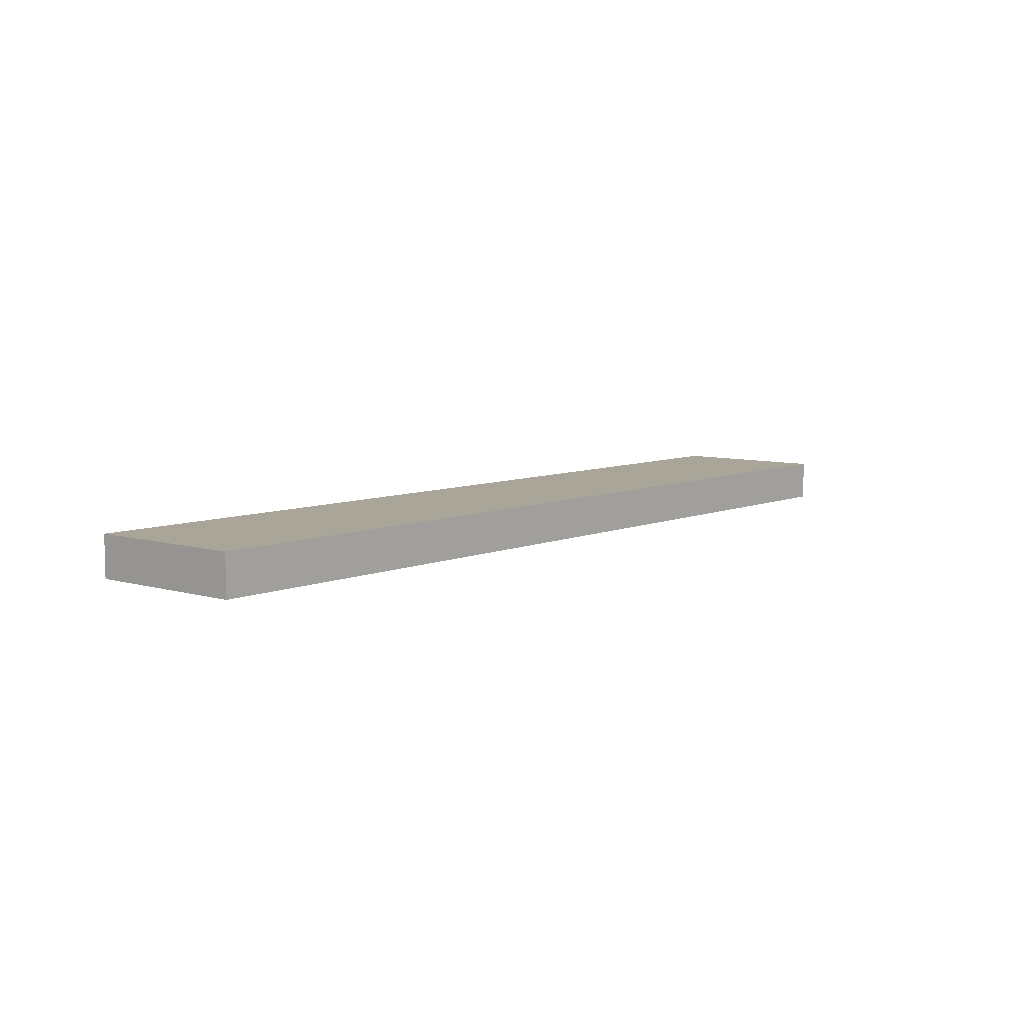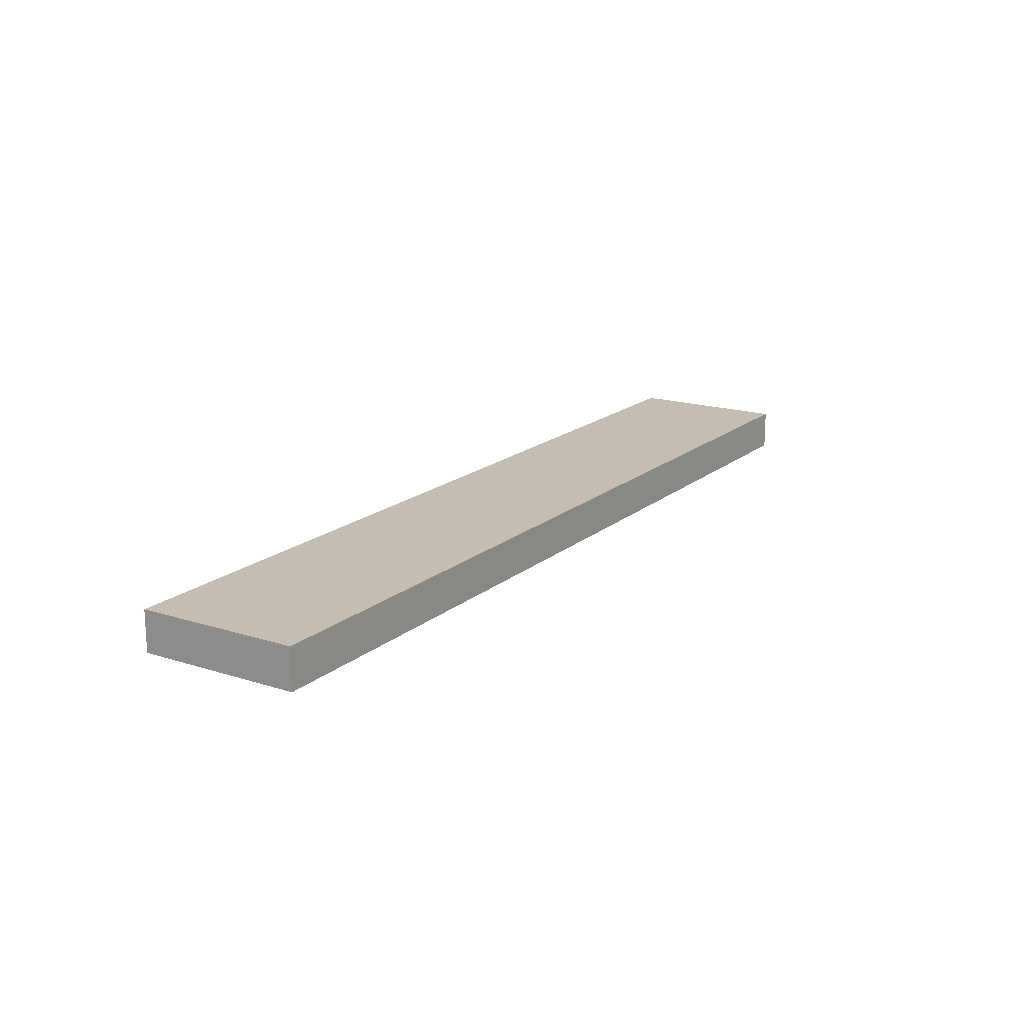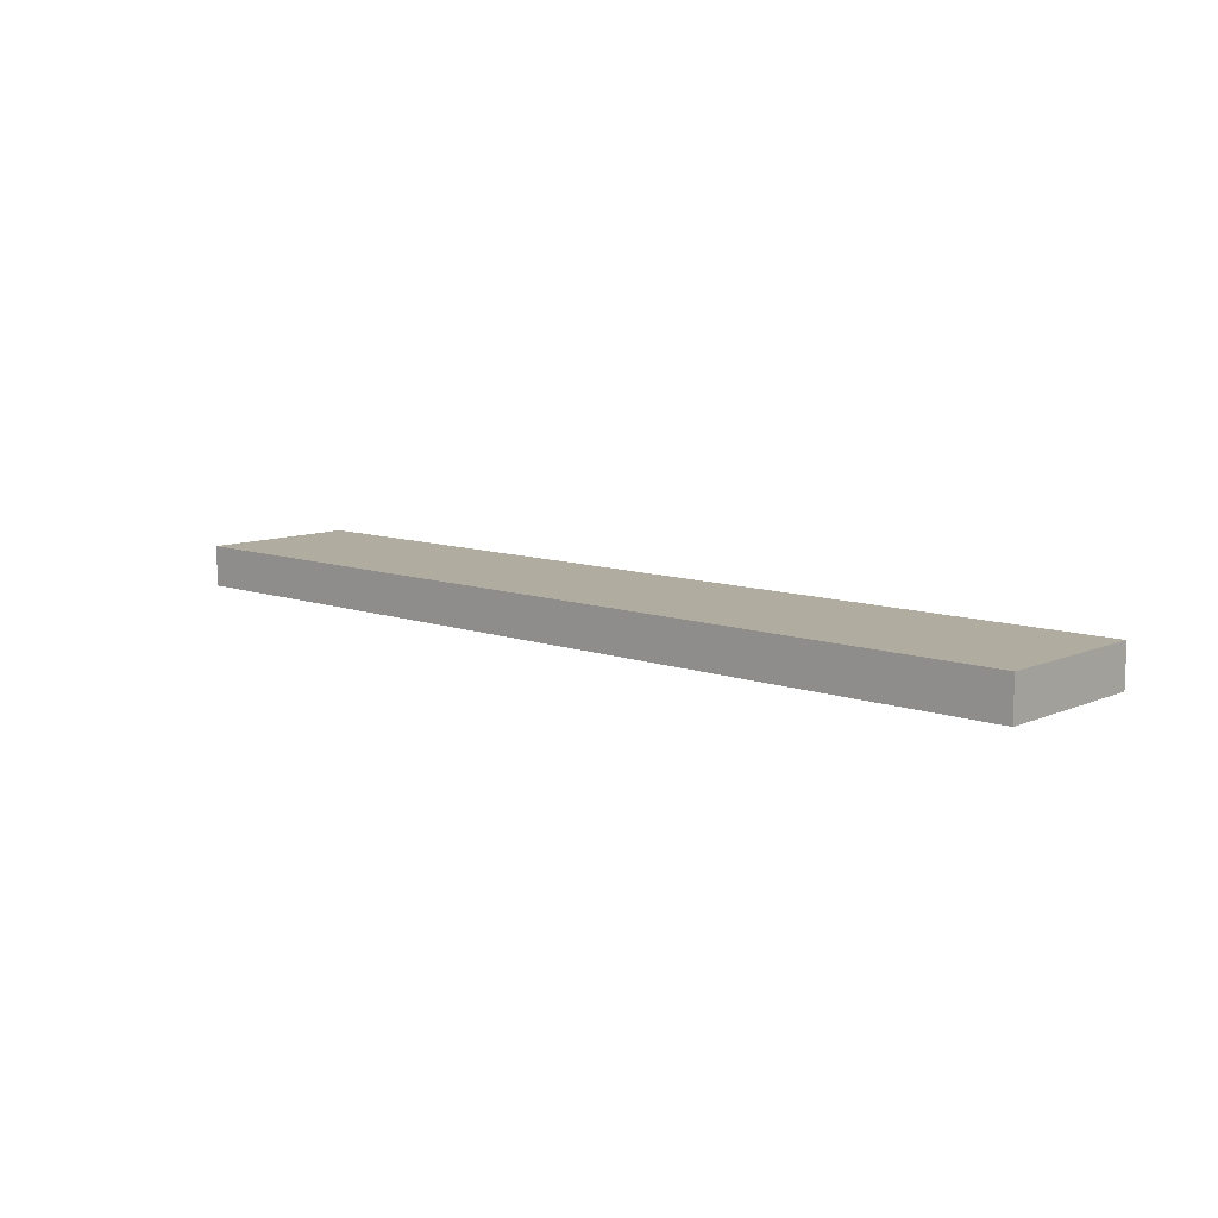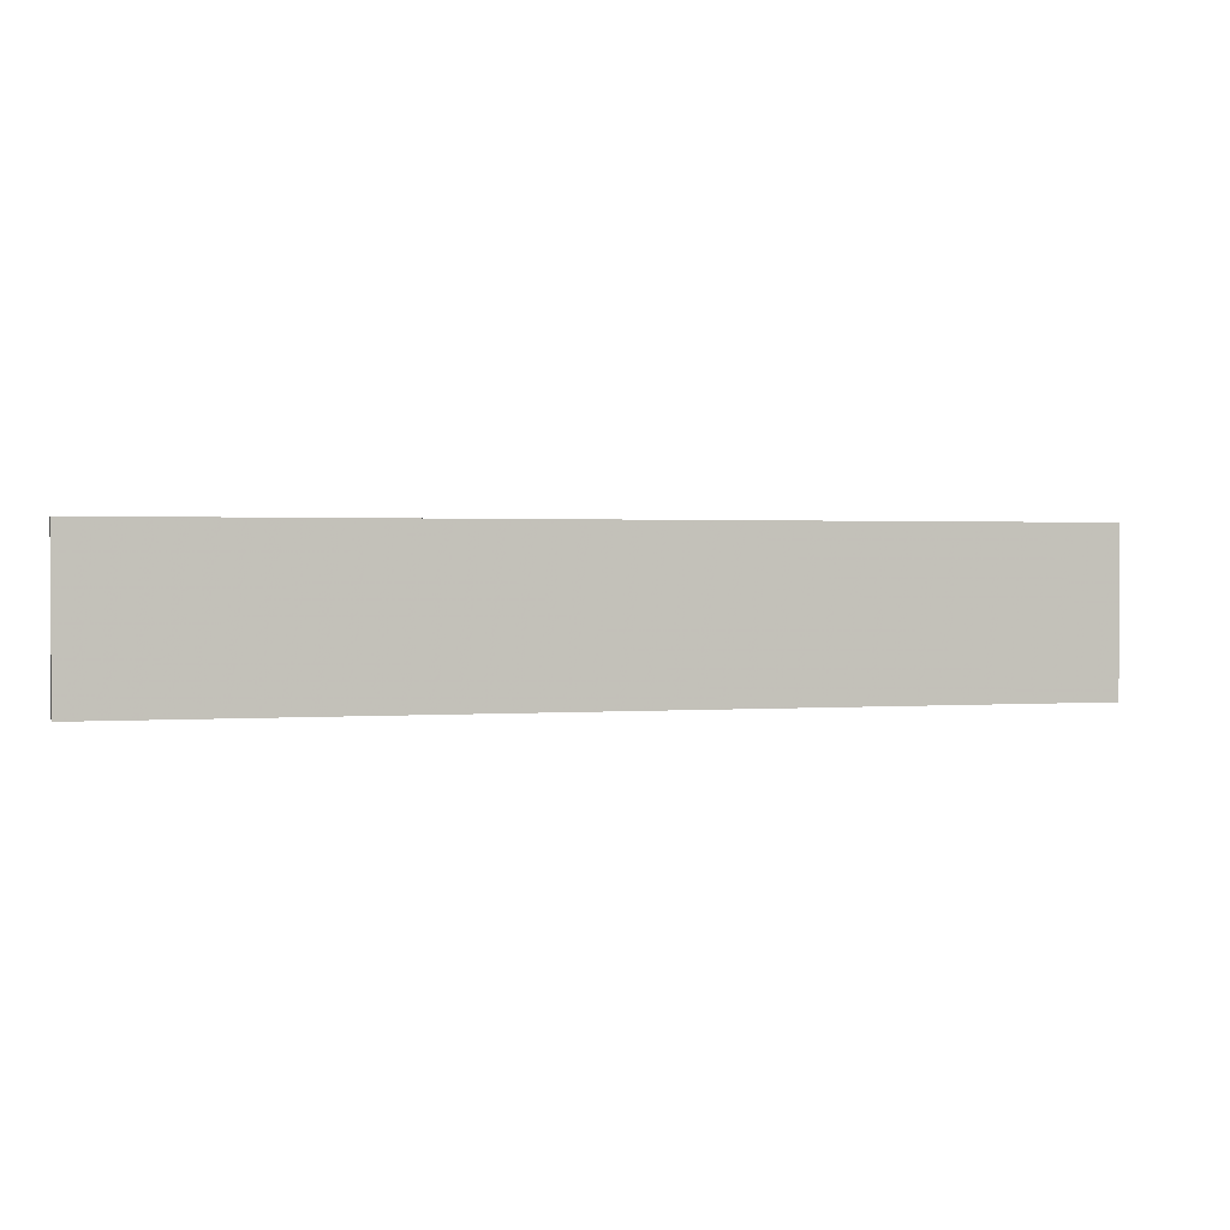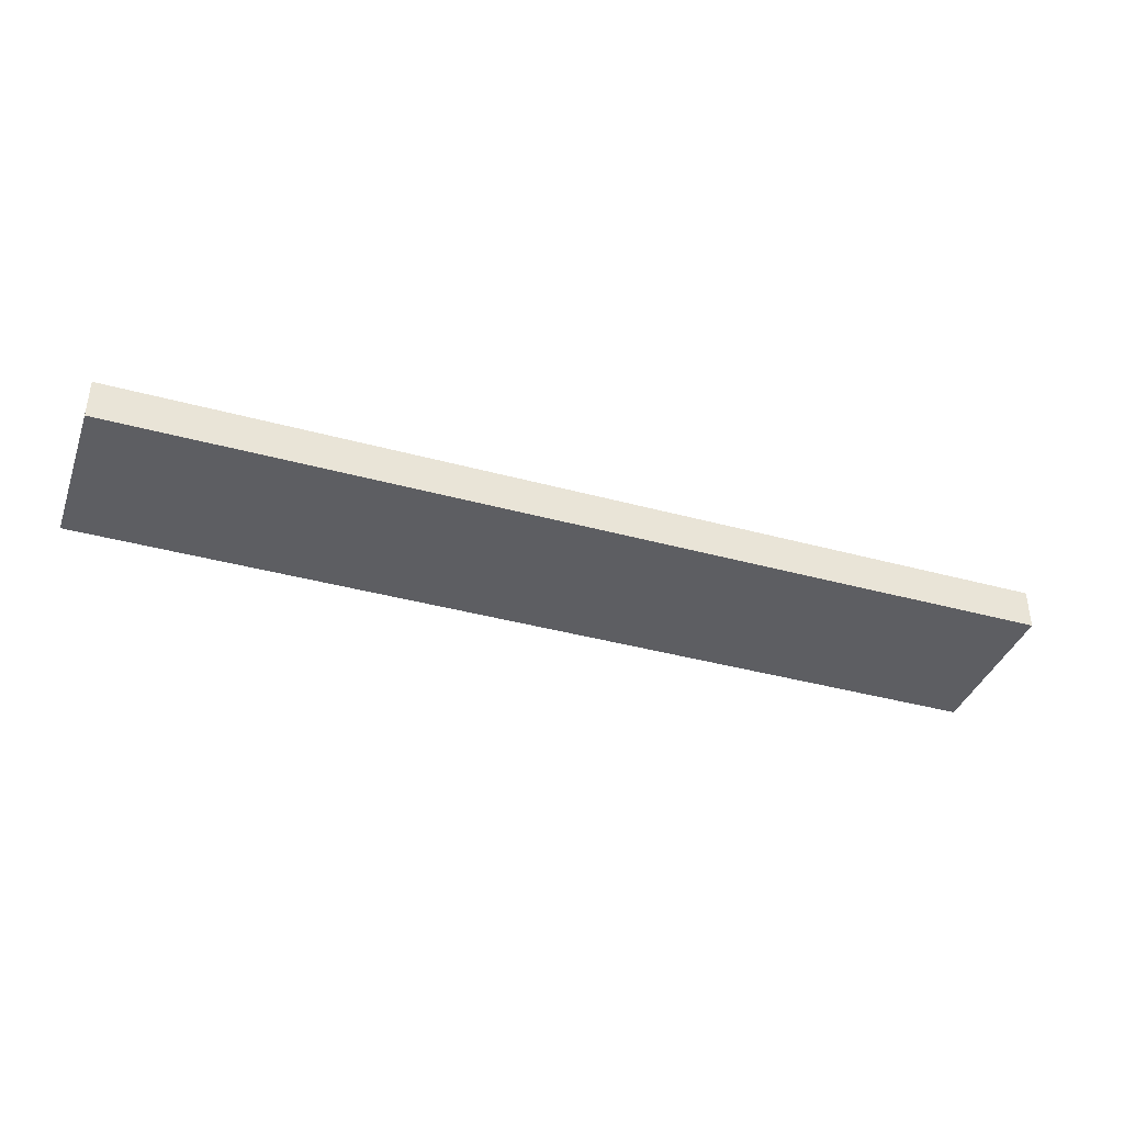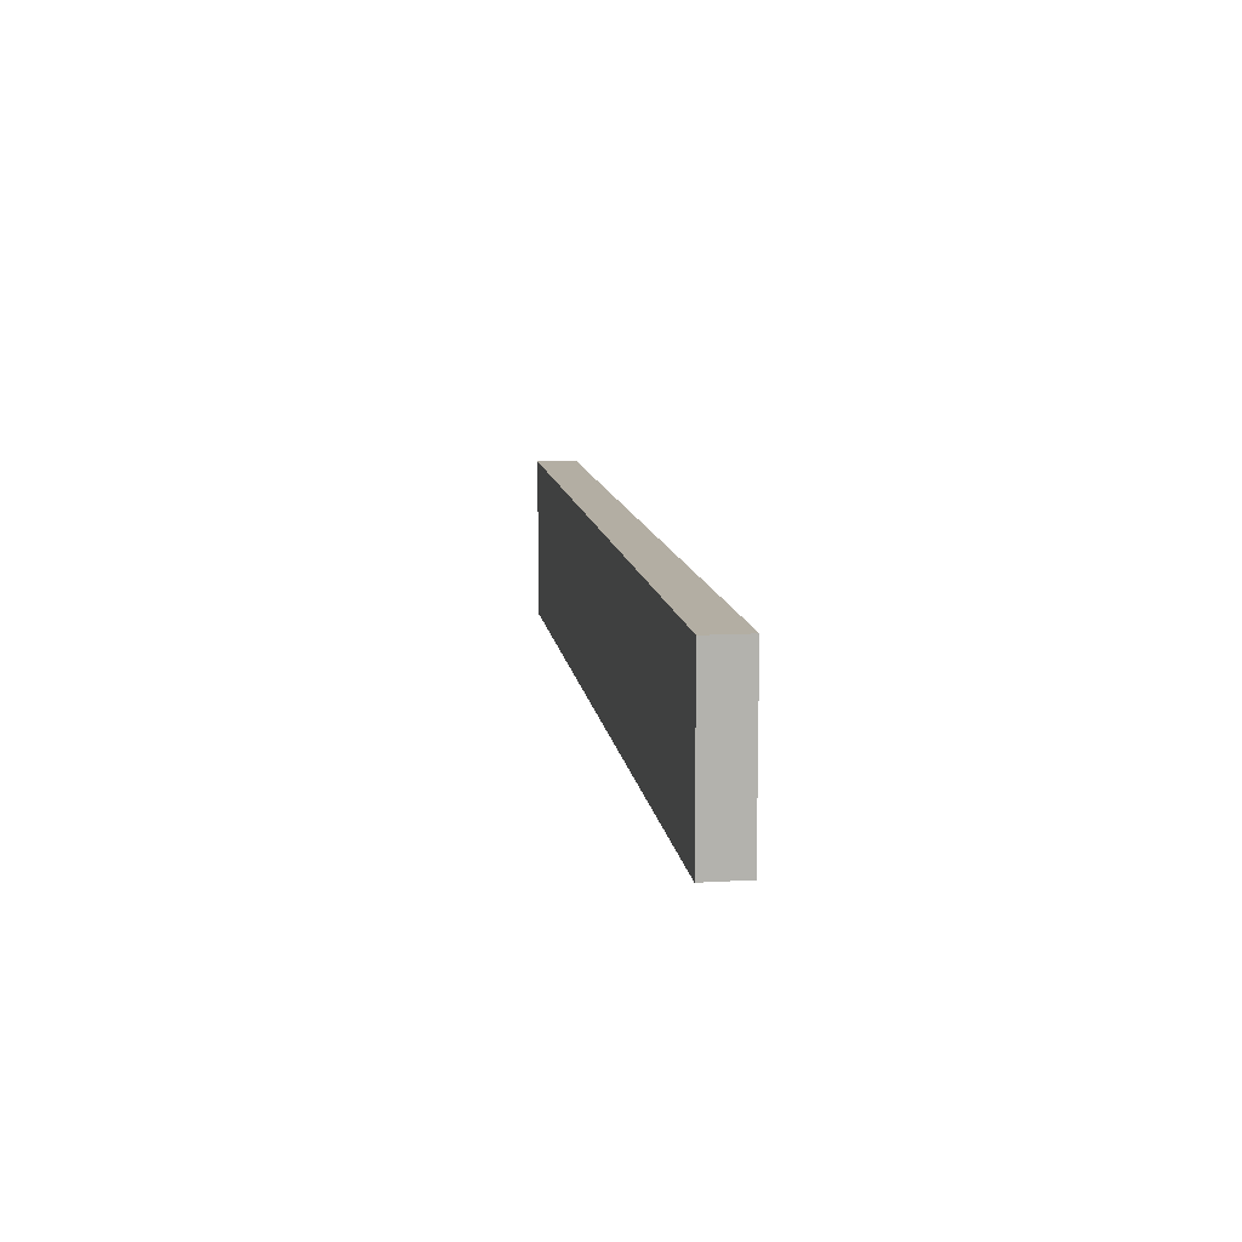
<metadata>
{"format":"obj","ext":"obj","renderer":"f3d","projection":"perspective","resolution":1024,"background":"white","views":[{"elev":7.4,"azim":129.9,"up":"+Z"},{"elev":17.2,"azim":-57.6,"up":"+Z"},{"elev":9.9,"azim":42.5,"up":"+Z"},{"elev":1.3,"azim":-15.3,"up":"+Y"},{"elev":-38.6,"azim":-19.1,"up":"+Z"},{"elev":11.0,"azim":81.7,"up":"+Y"}]}
</metadata>
<code>
v 320 -1408 176
v 320 -1280 144
v 320 -1408 144
v 320 -1280 176
v 1056 -1280 176
v 1056 -1408 144
v 1056 -1280 144
v 1056 -1408 176
v 992 -1280 144
v 992 -1280 176
v 768 -1280 144
v 768 -1280 176
v 544 -1280 144
v 544 -1280 176
v 992 -1408 144
v 992 -1408 176
v 768 -1408 176
v 768 -1408 144
v 544 -1408 176
v 544 -1408 144
f 1 2 3
f 1 4 2
f 5 6 7
f 5 8 6
f 9 5 7
f 9 10 5
f 11 10 9
f 11 12 10
f 13 12 11
f 13 14 12
f 4 13 2
f 4 14 13
f 8 15 6
f 8 16 15
f 15 17 18
f 15 16 17
f 18 19 20
f 18 17 19
f 20 1 3
f 20 19 1
f 15 7 6
f 15 9 7
f 18 9 15
f 18 11 9
f 20 11 18
f 20 13 11
f 2 20 3
f 2 13 20
f 10 8 5
f 10 16 8
f 12 16 10
f 12 17 16
f 14 17 12
f 14 19 17
f 1 14 4
f 1 19 14

</code>
